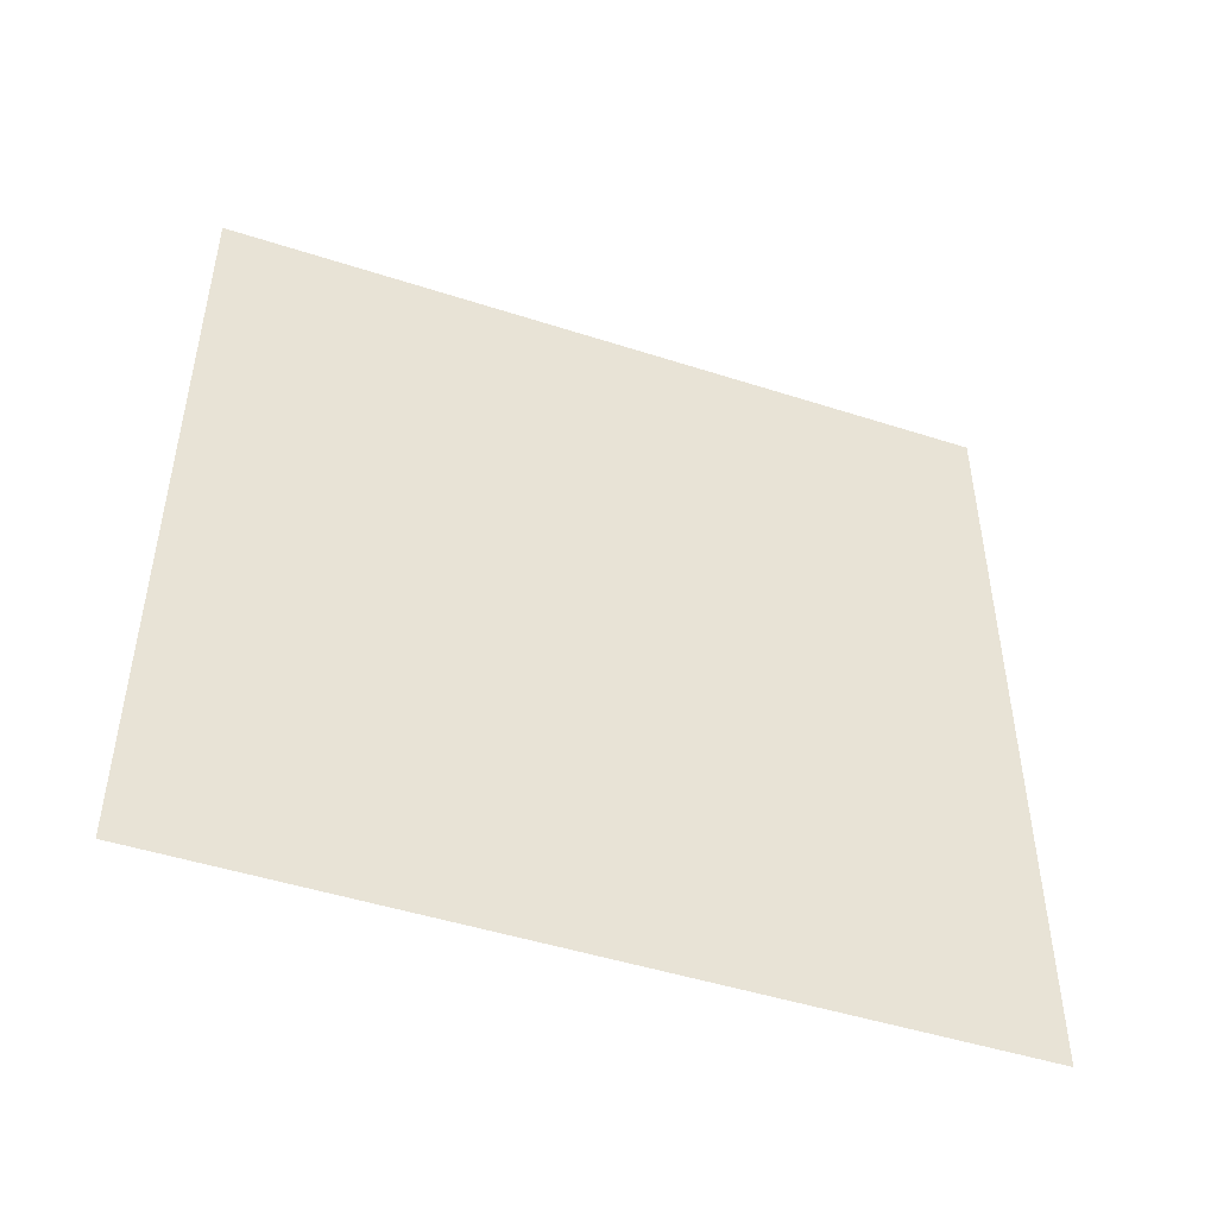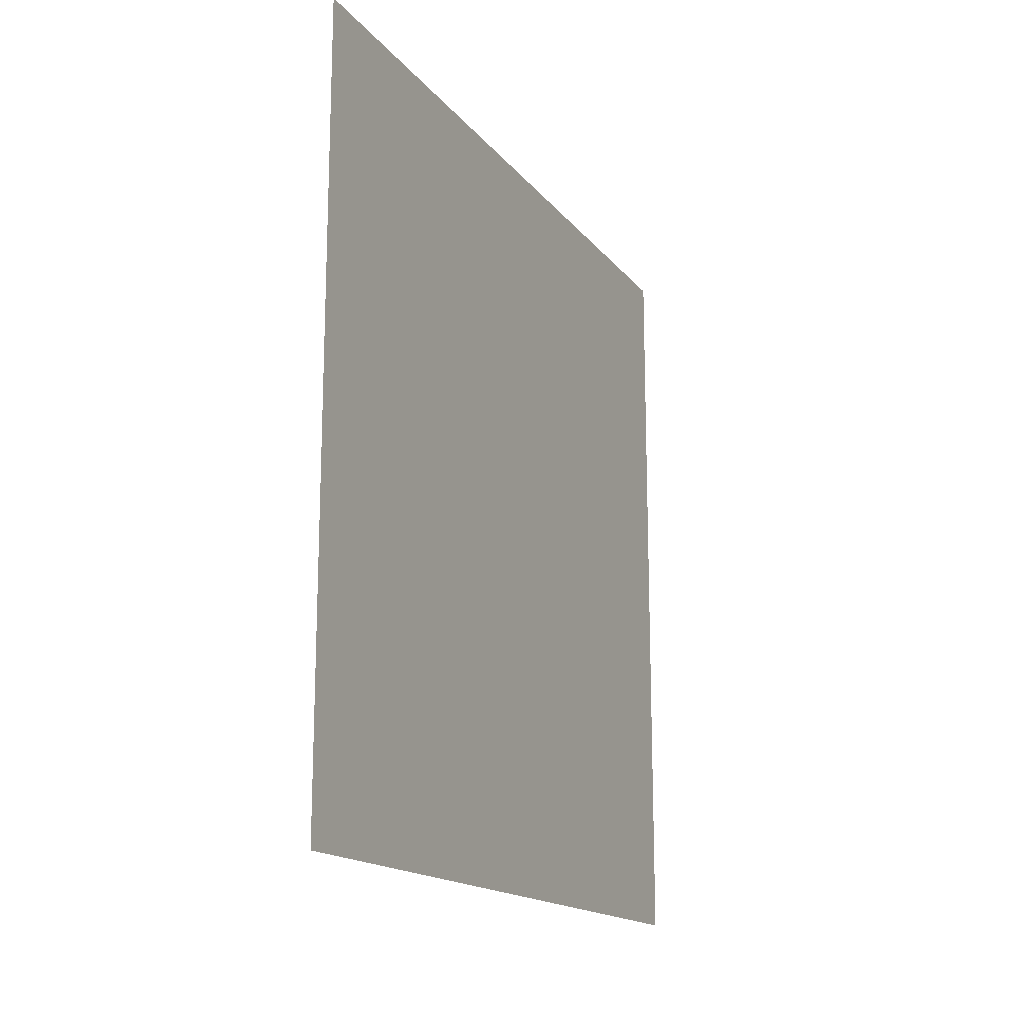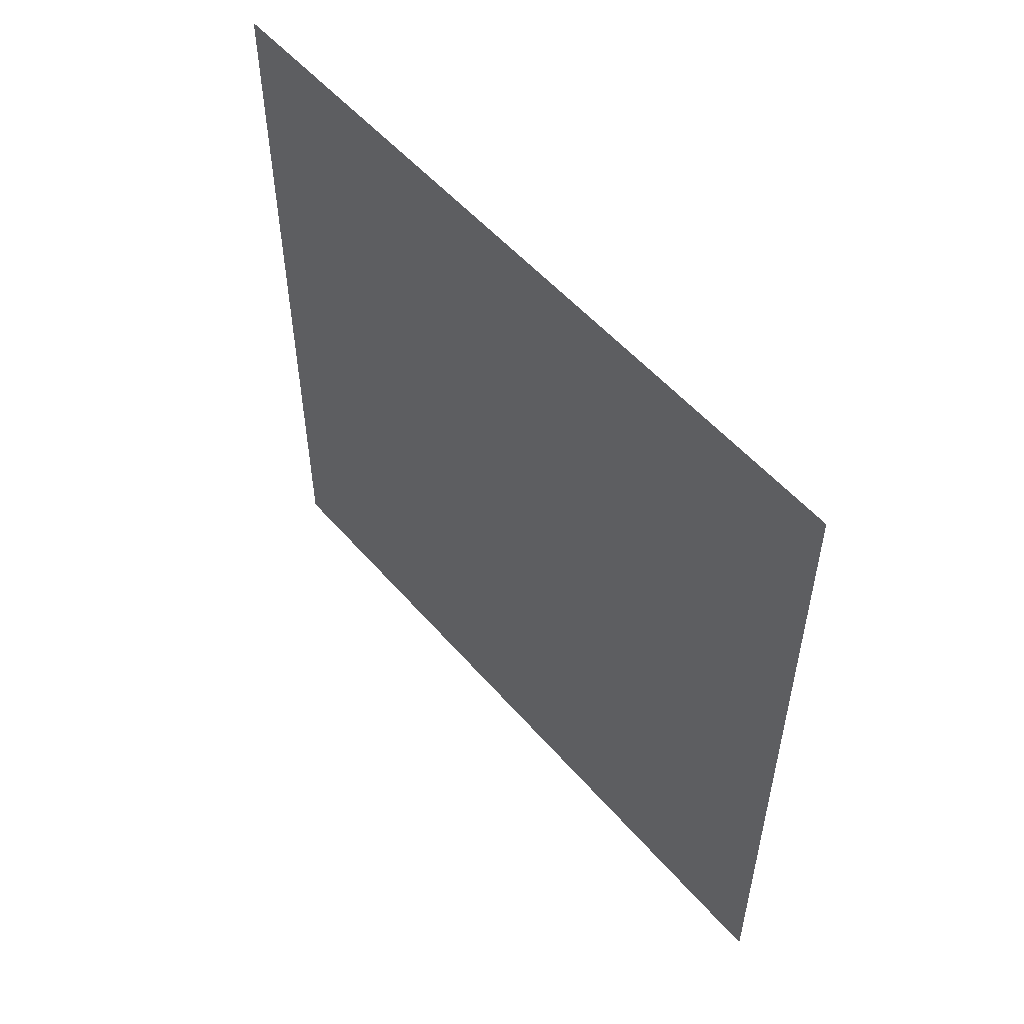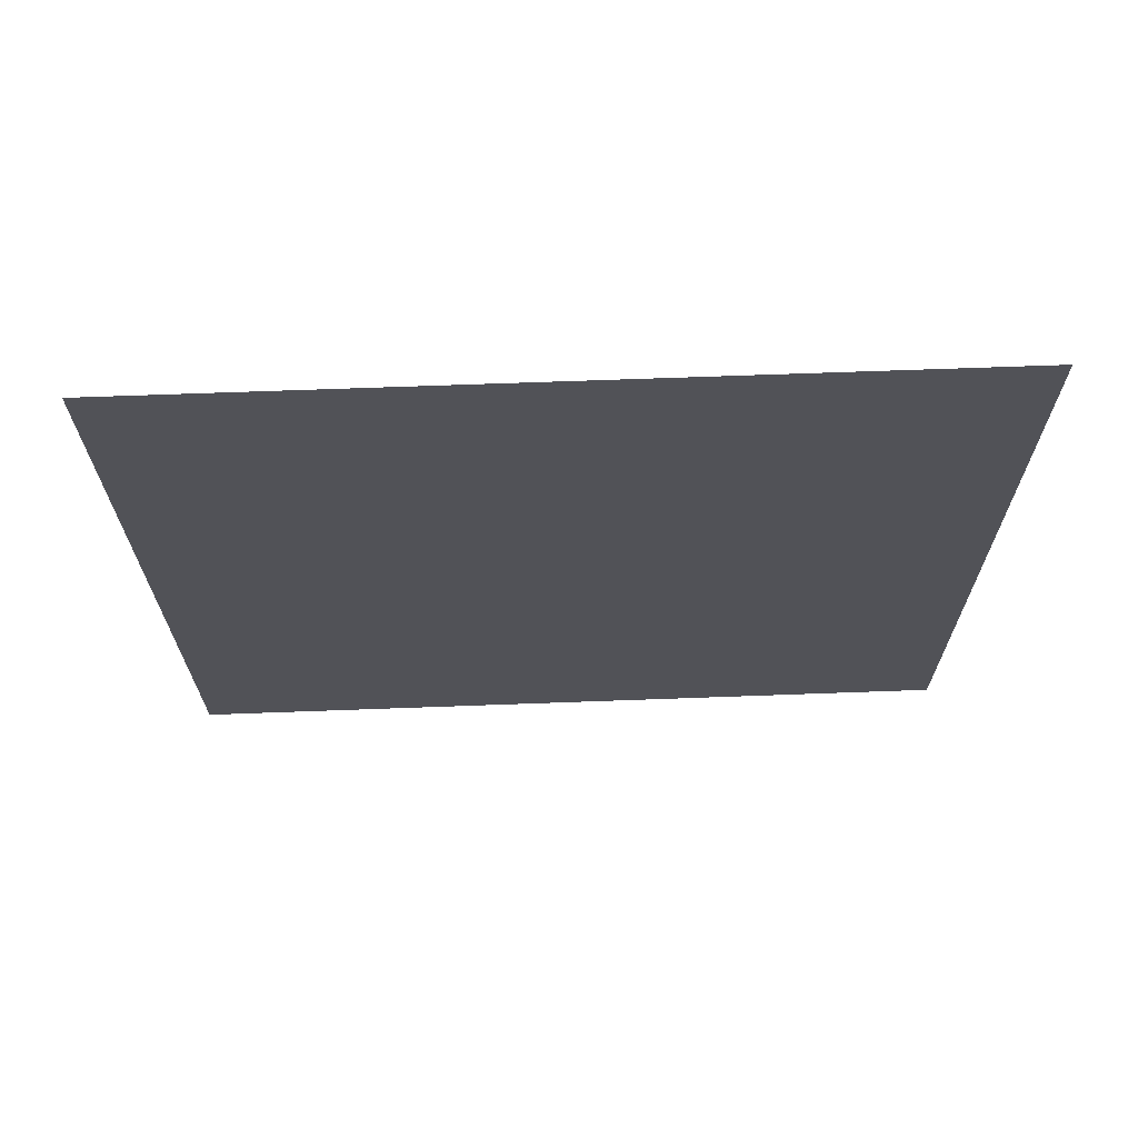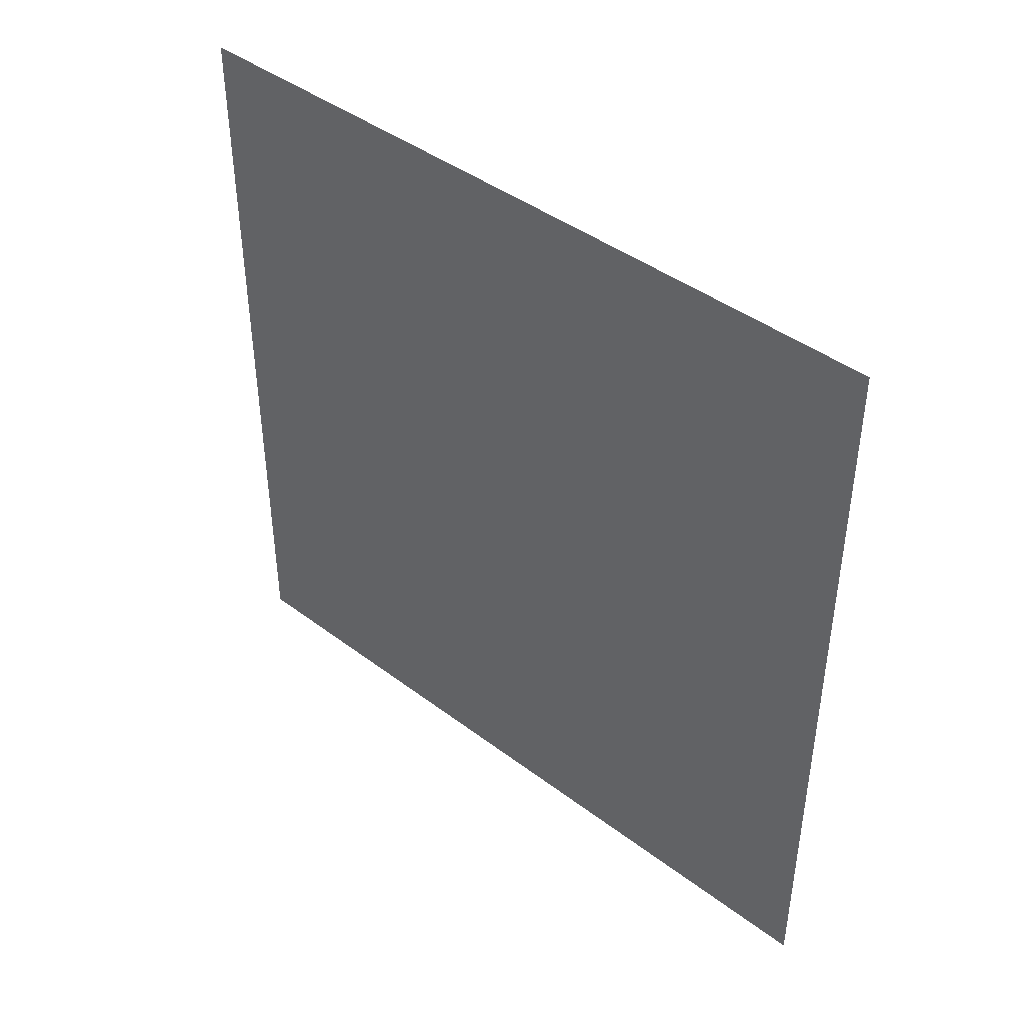
<metadata>
{"format":"obj","ext":"obj","renderer":"f3d","projection":"perspective","resolution":1024,"background":"white","views":[{"elev":-47.6,"azim":-110.0,"up":"+Z"},{"elev":-16.2,"azim":24.9,"up":"+Y"},{"elev":53.6,"azim":140.2,"up":"+Y"},{"elev":68.2,"azim":-92.1,"up":"+Z"},{"elev":42.8,"azim":-48.1,"up":"+Z"}]}
</metadata>
<code>
v 0 -0.5 -0.5
v 0 0.5 -0.5
v 0 0.5 0.5
v 0 -0.5 0.5
f 1 2 3 4

</code>
